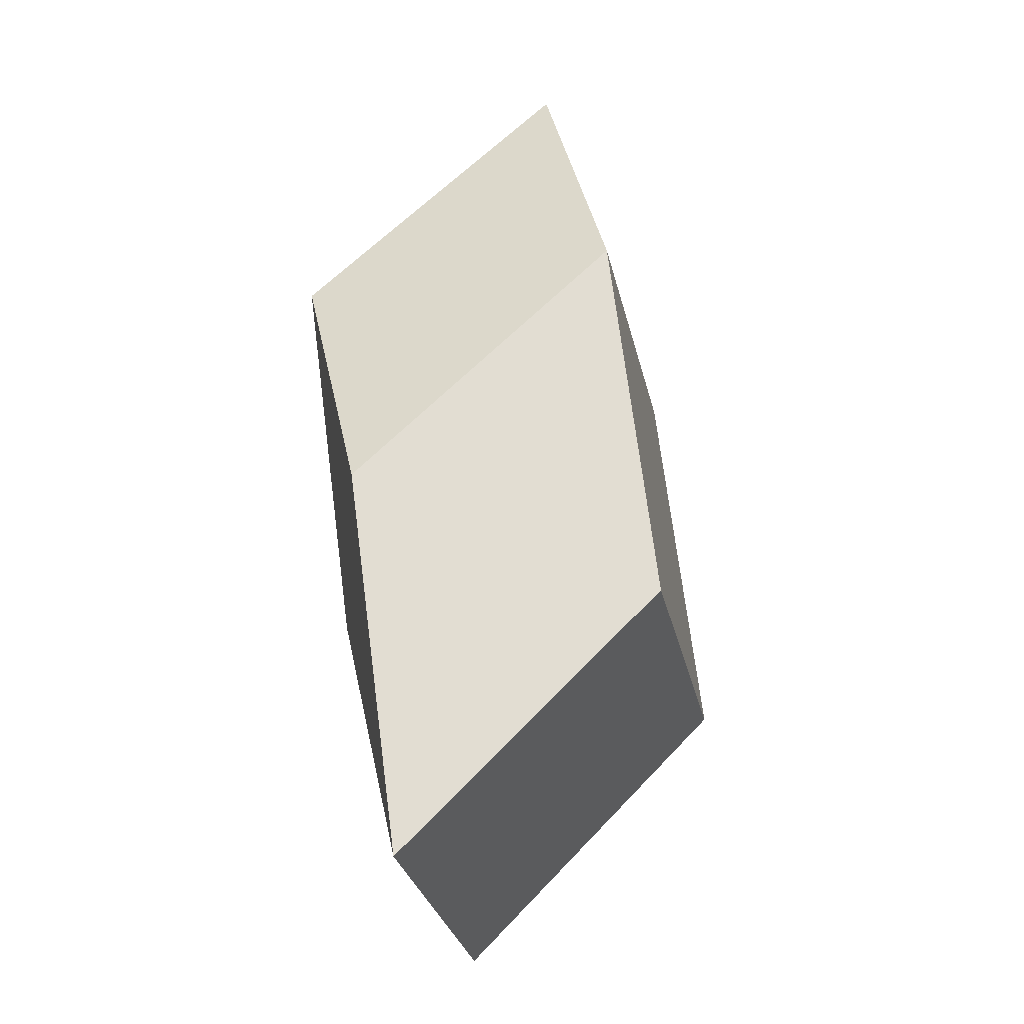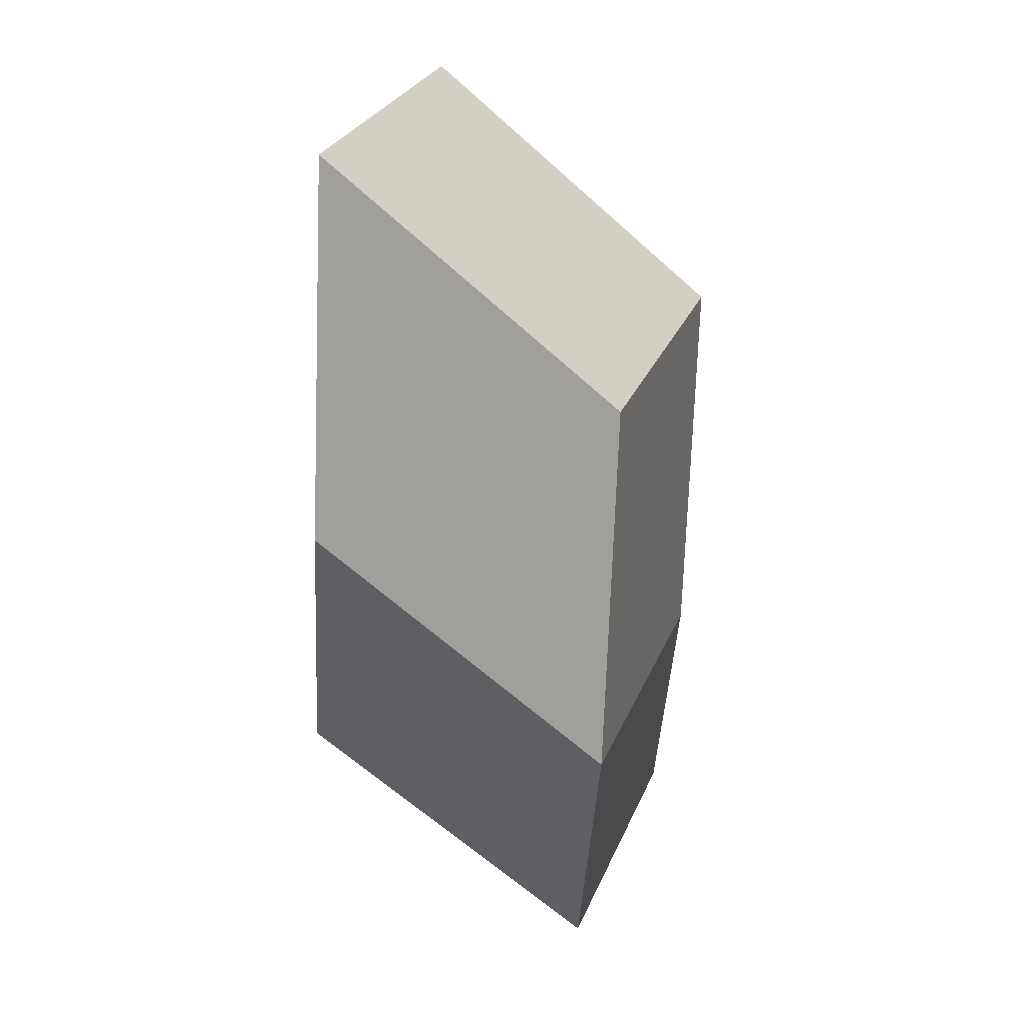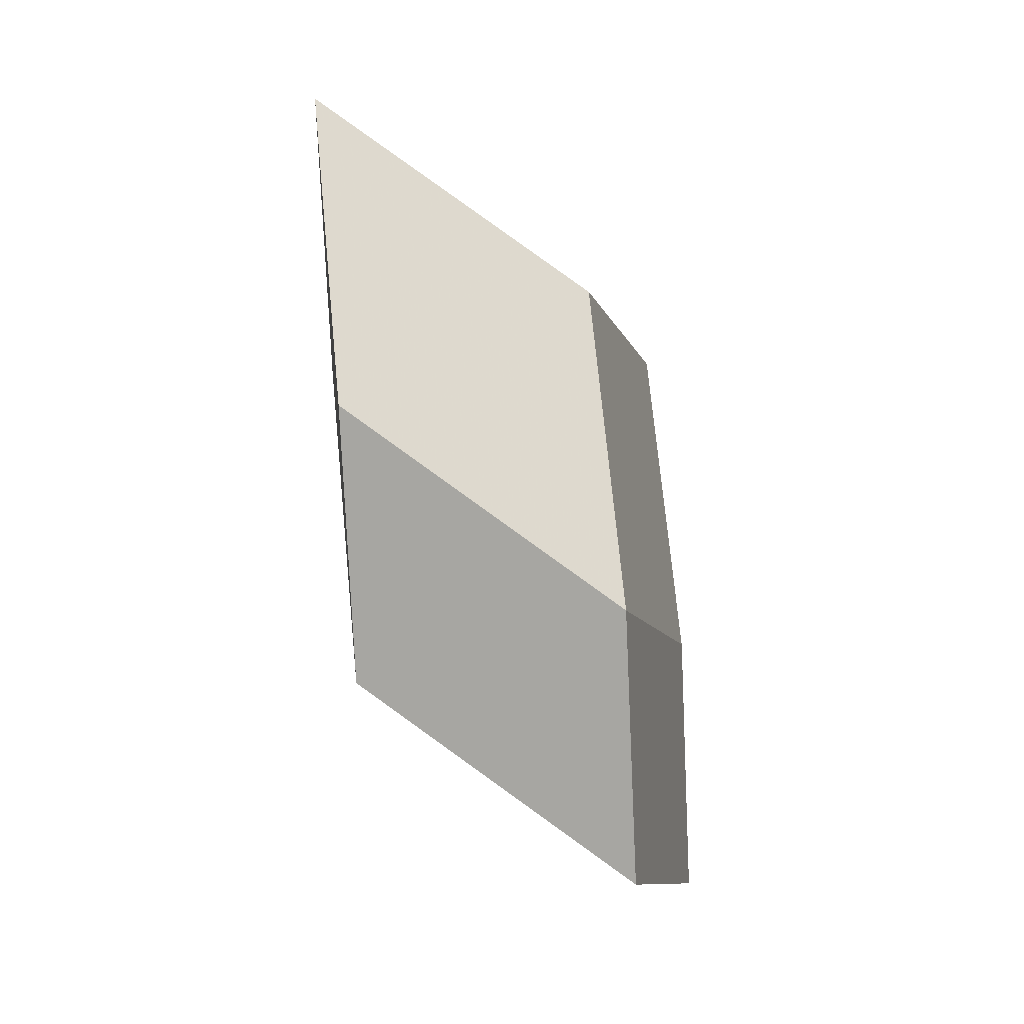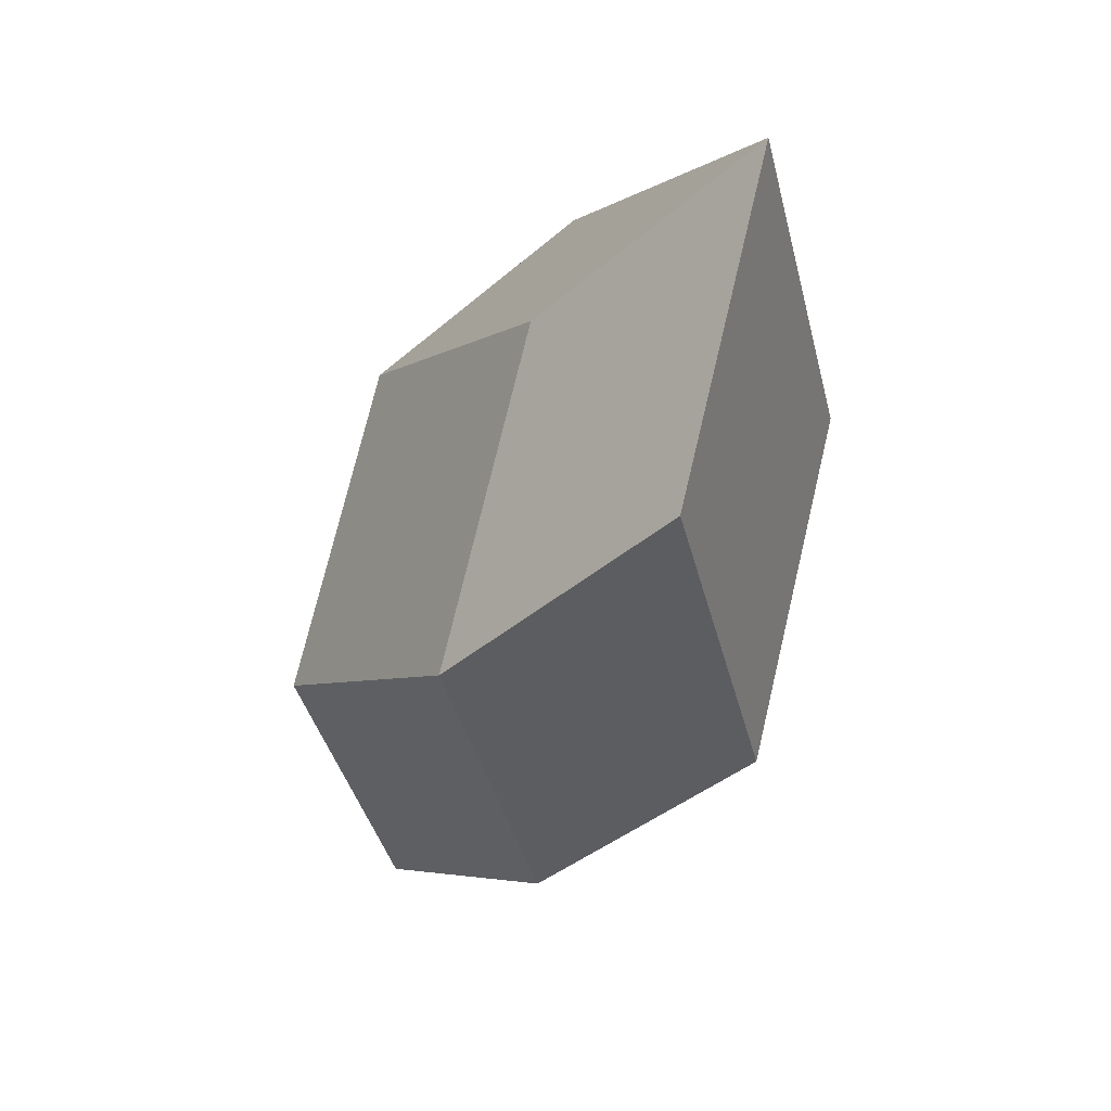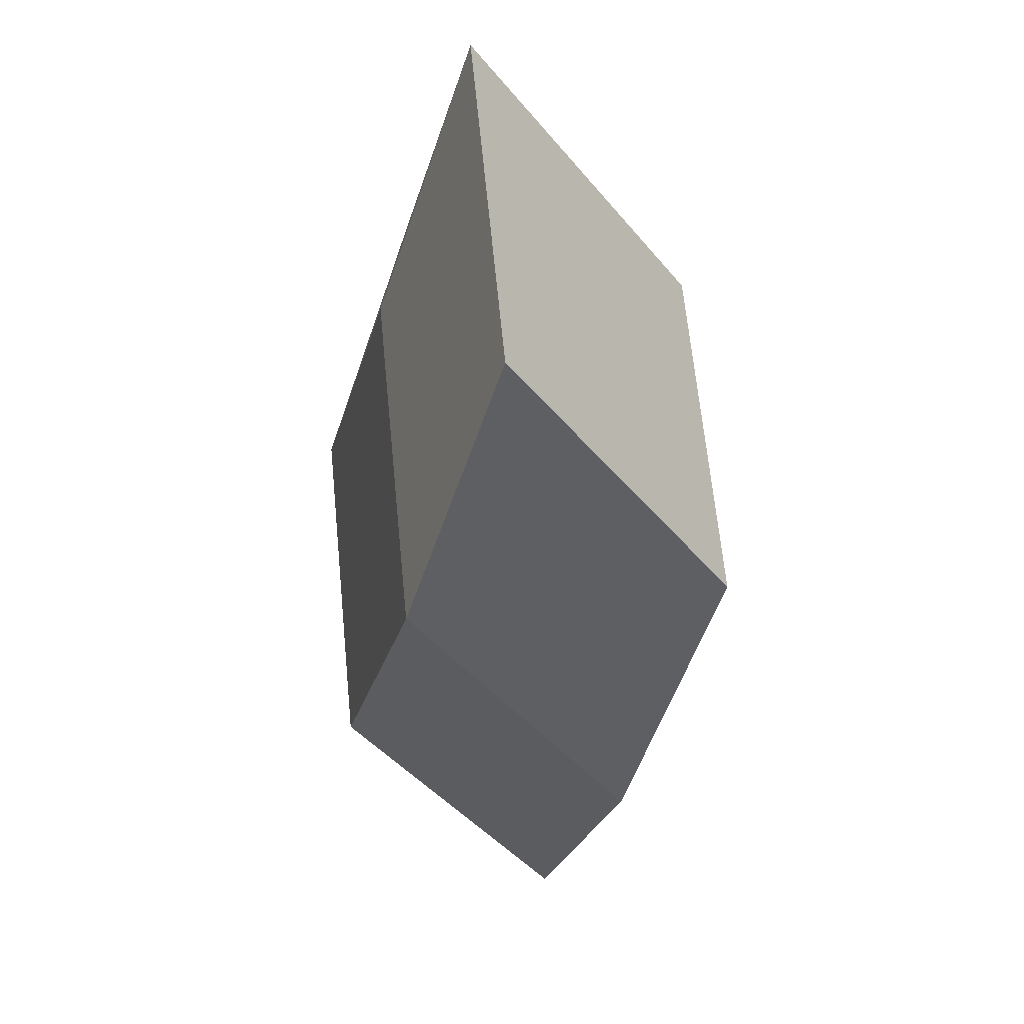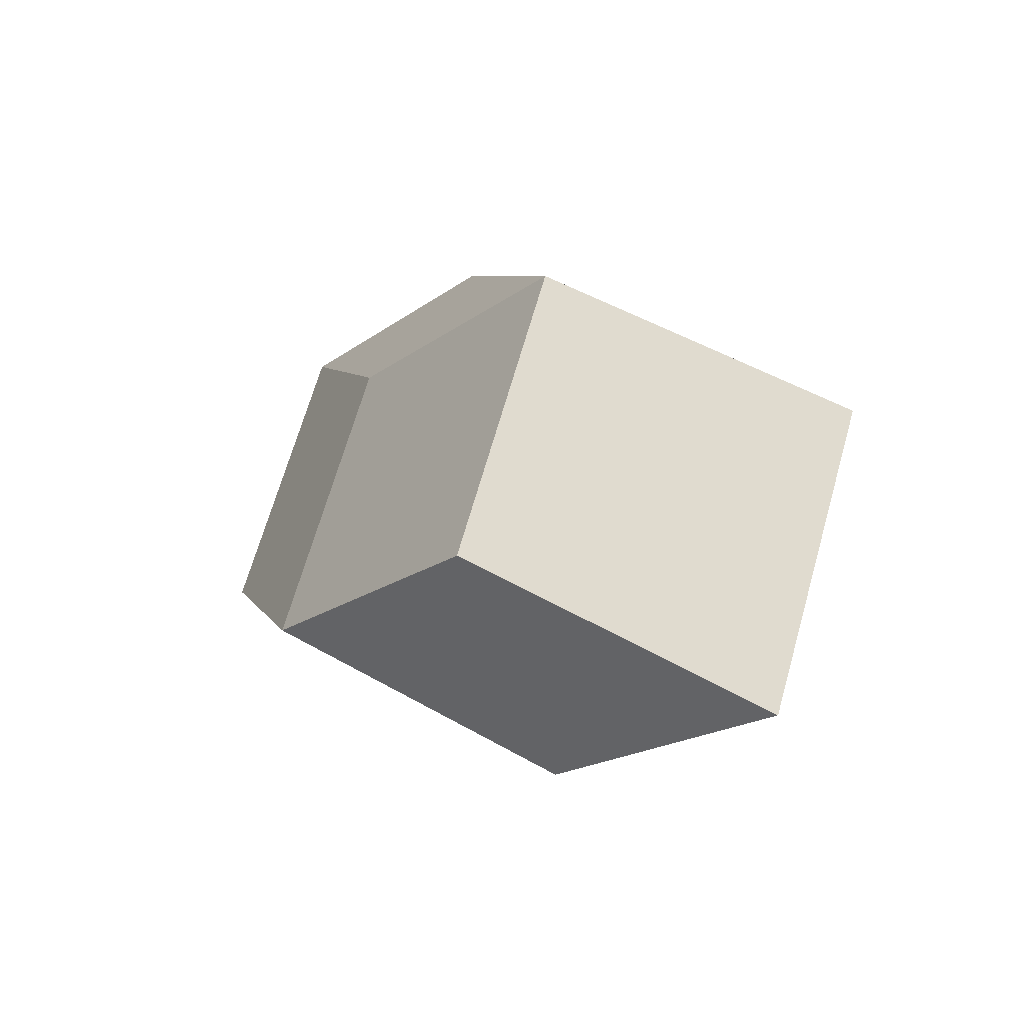
<metadata>
{"format":"obj","ext":"obj","renderer":"f3d","projection":"perspective","resolution":1024,"background":"white","views":[{"elev":16.4,"azim":-11.6,"up":"+Z"},{"elev":-19.7,"azim":176.6,"up":"+Z"},{"elev":33.7,"azim":172.9,"up":"+Y"},{"elev":-64.8,"azim":-44.5,"up":"+Z"},{"elev":-74.6,"azim":-19.2,"up":"+Z"},{"elev":-68.5,"azim":131.9,"up":"+Y"}]}
</metadata>
<code>
v -2.5 -3.5 -4
v -2.5 -1 -3
v -1.5 1 -5
v -1.5 -1.5 -6
v -2.5 -1.5 -1.5
v -2.5 1 -0.5
v -2.5 -1 -3
v -2.5 -3.5 -4
v 0 0 0
v 0 2.5 1
v -2.5 1 -0.5
v -2.5 -1.5 -1.5
v -2.5 1 -0.5
v -1.5 3 -2.5
v -1.5 1 -5
v -2.5 -1 -3
v 0 2.5 1
v 1 4.5 -1
v -1.5 3 -2.5
v -2.5 1 -0.5
v 1 4.5 -1
v 1 2.5 -3.5
v -1.5 1 -5
v -1.5 3 -2.5
v 0 -2 -2.5
v 0 0 0
v -2.5 -1.5 -1.5
v -2.5 -3.5 -4
v 1 0 -4.5
v 0 -2 -2.5
v -2.5 -3.5 -4
v -1.5 -1.5 -6
v 1 2 -2
v 0 0 0
v 0 -2 -2.5
v 1 0 -4.5
v 1 2.5 -3.5
v 1 0 -4.5
v -1.5 -1.5 -6
v -1.5 1 -5
v 1 4.5 -1
v 1 2 -2
v 1 0 -4.5
v 1 2.5 -3.5
v 0 2.5 1
v 0 0 0
v 1 2 -2
v 1 4.5 -1
f 1 2 3 4
f 5 6 7 8
f 9 10 11 12
f 13 14 15 16
f 17 18 19 20
f 21 22 23 24
f 25 26 27 28
f 29 30 31 32
f 33 34 35 36
f 37 38 39 40
f 41 42 43 44
f 45 46 47 48

</code>
